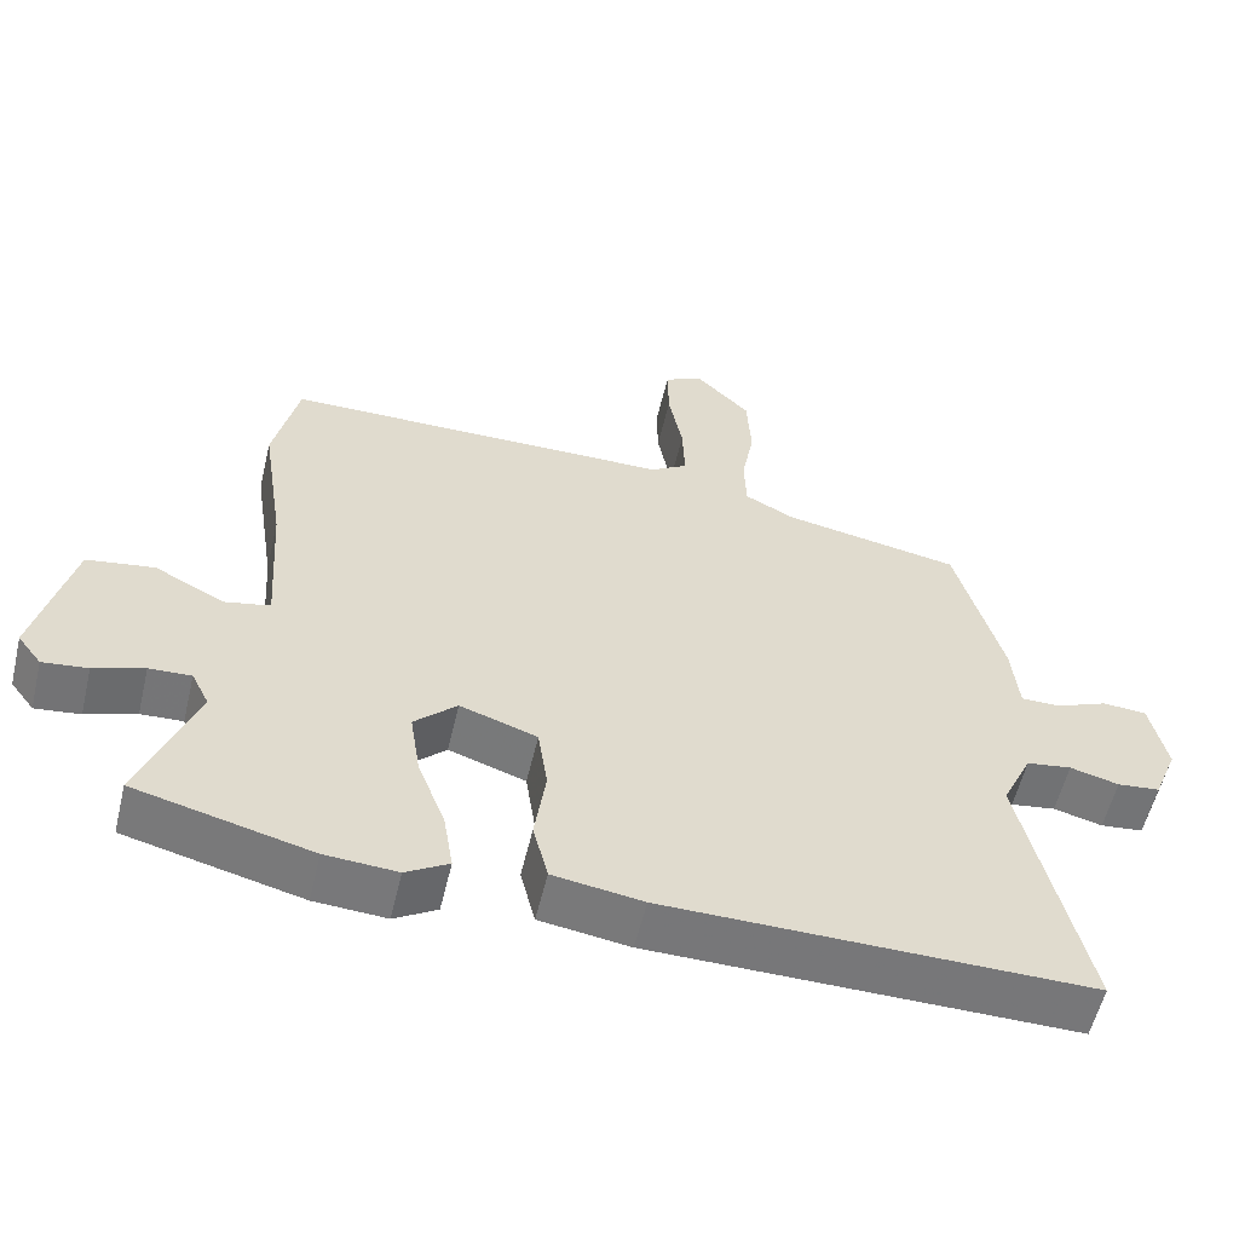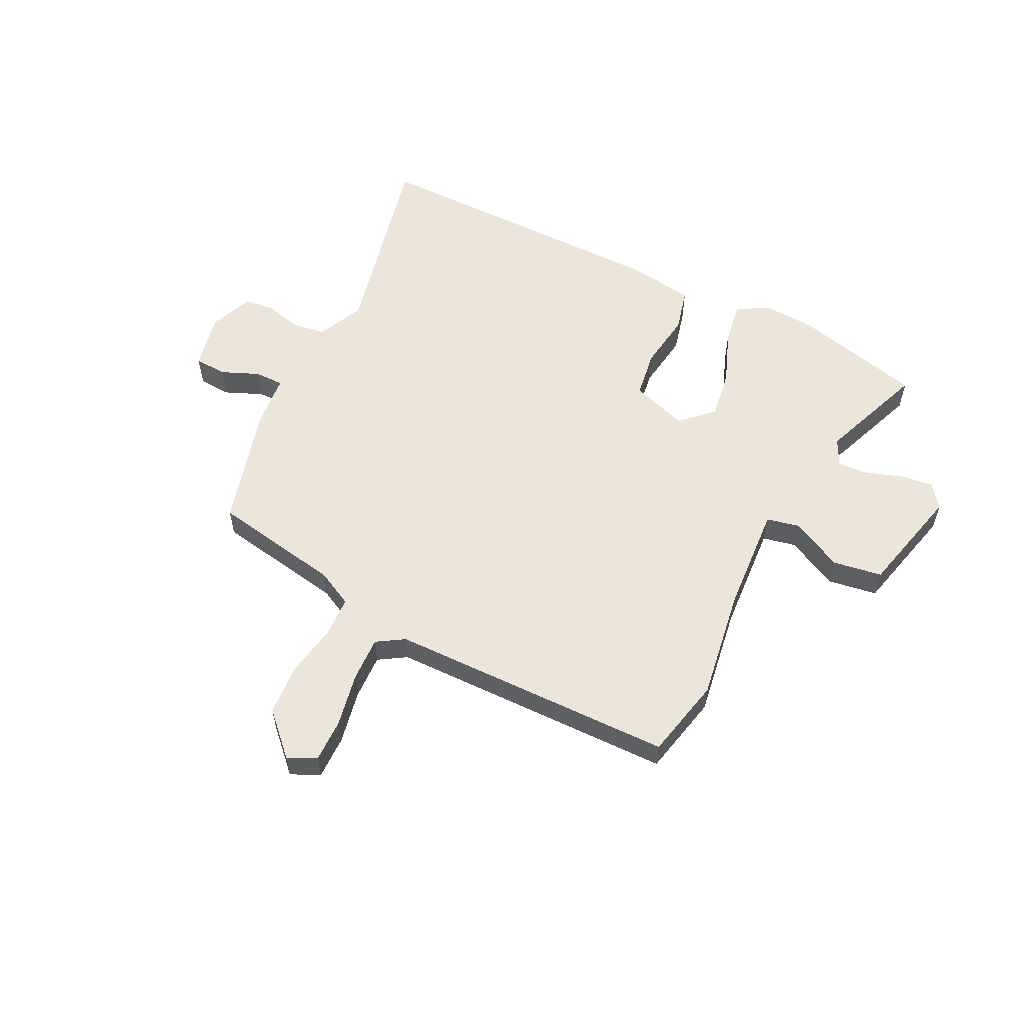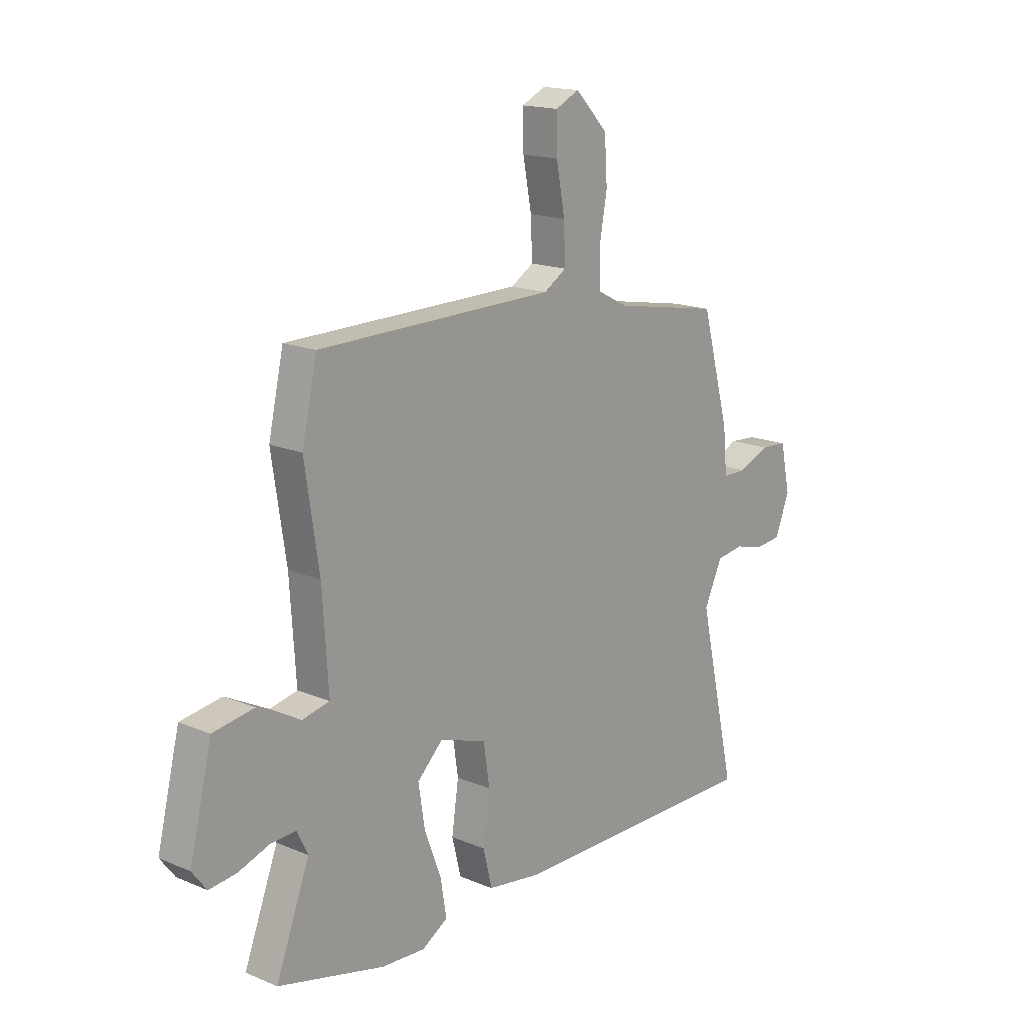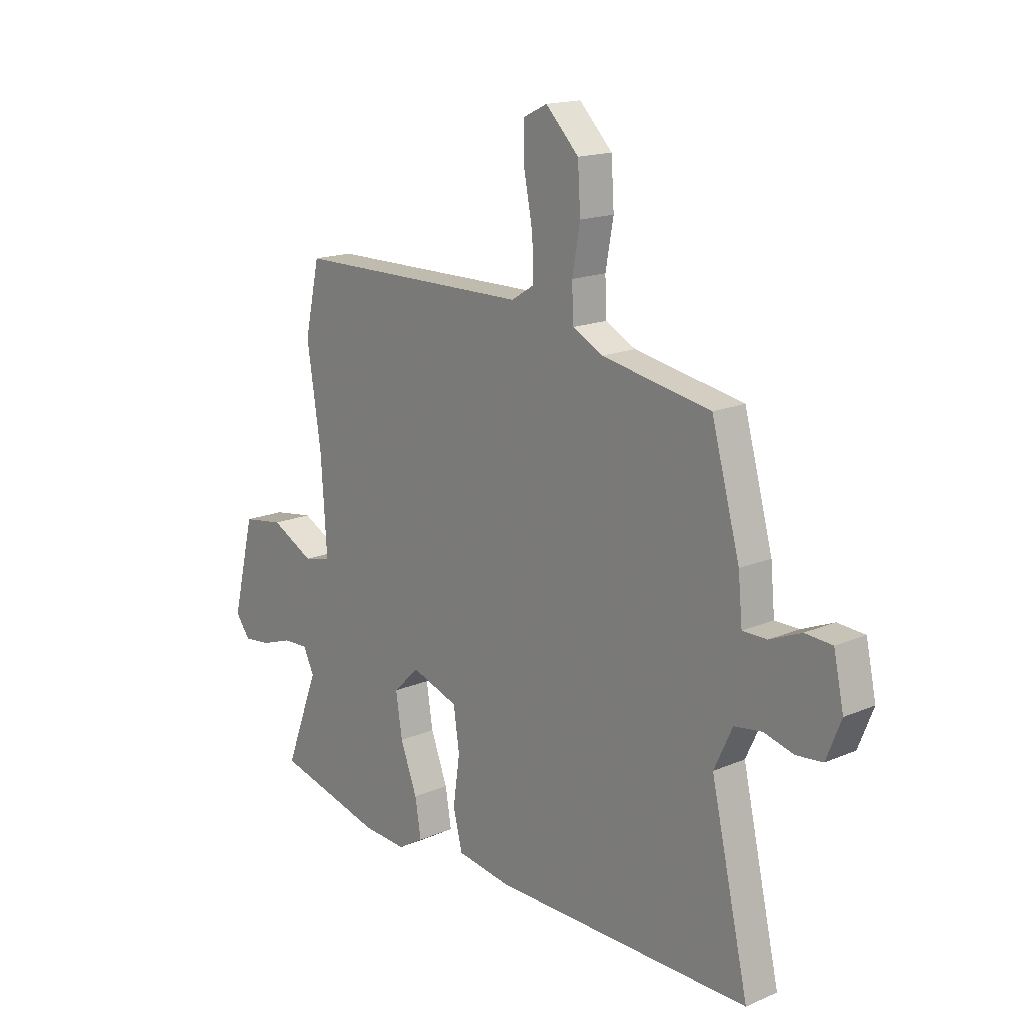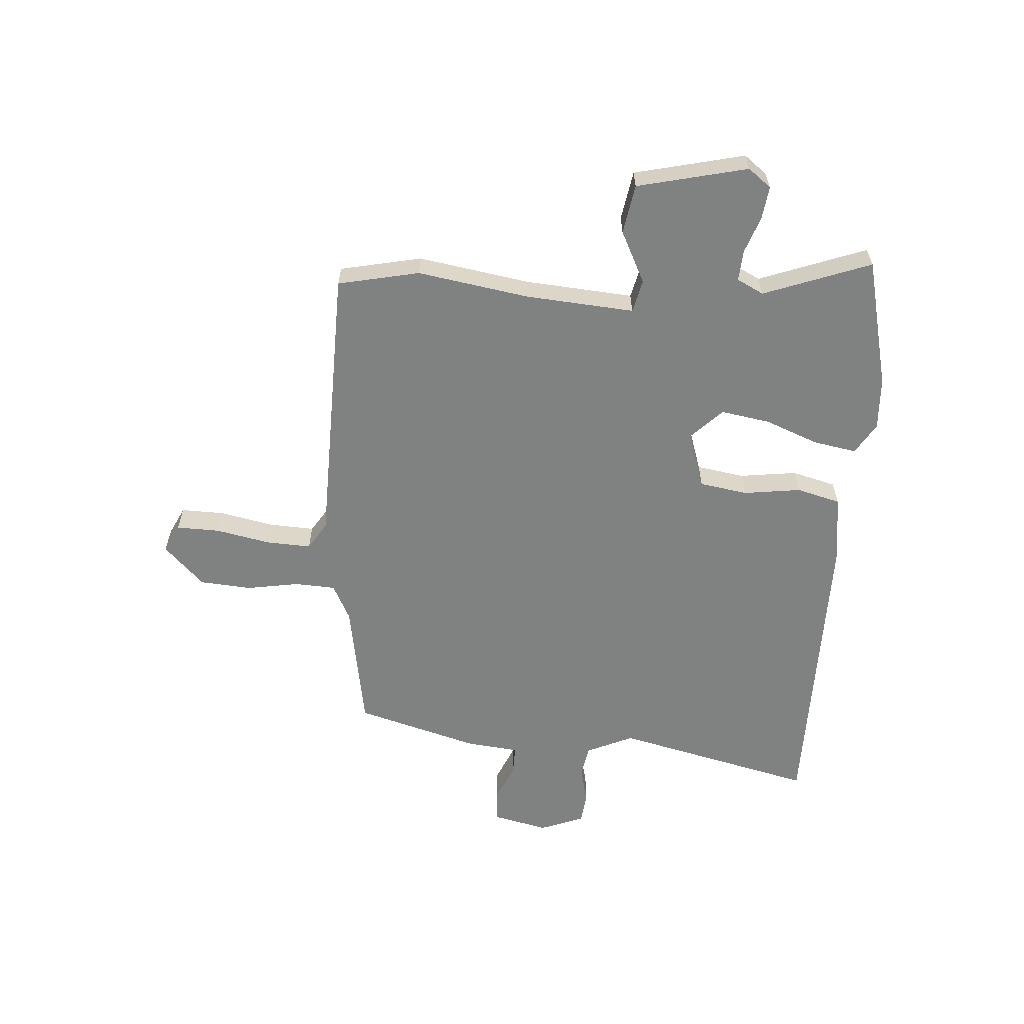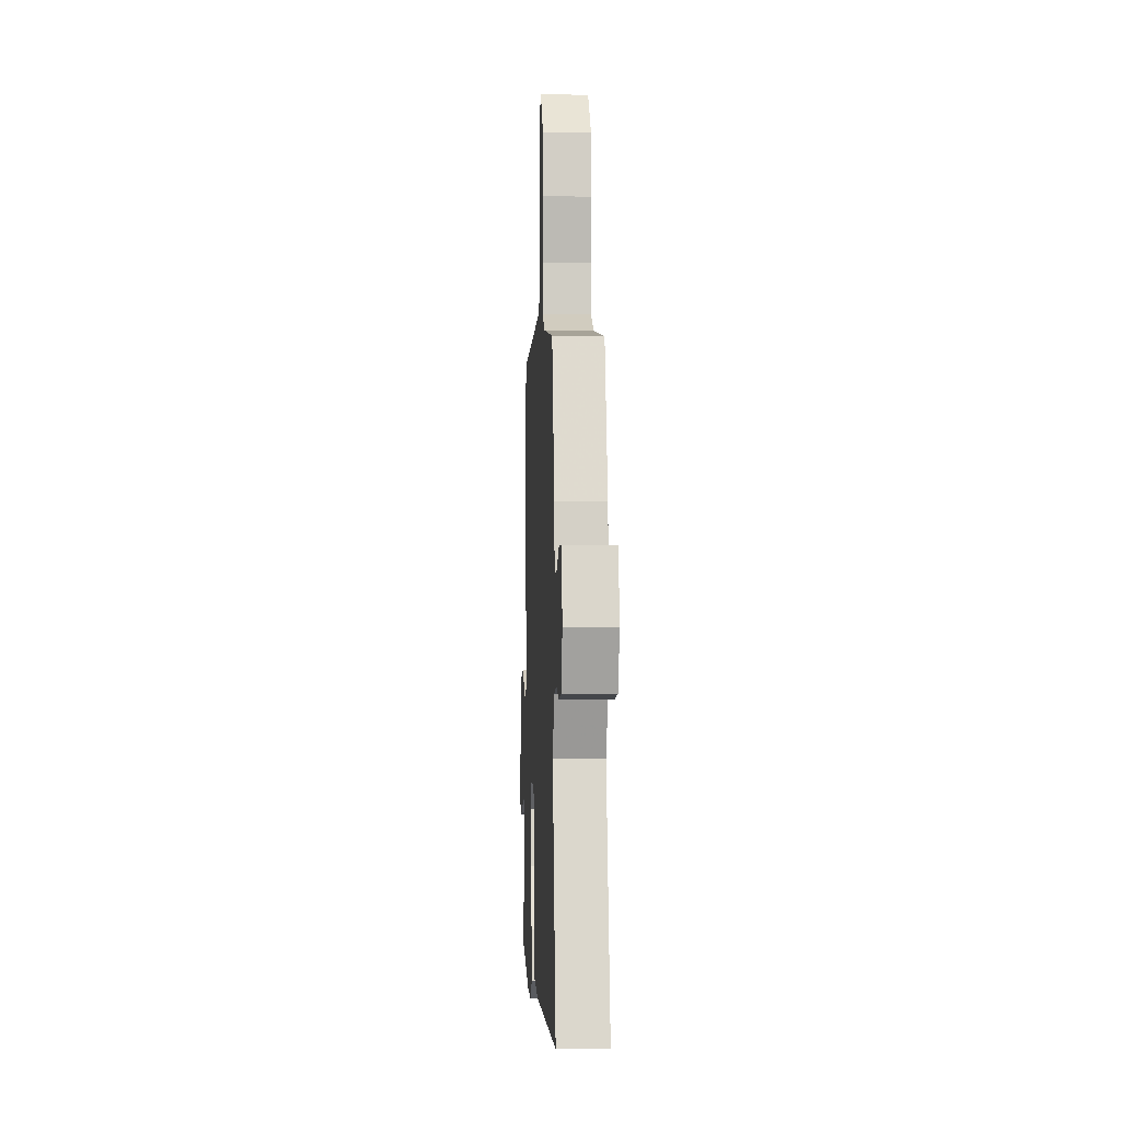
<metadata>
{"format":"obj","ext":"obj","renderer":"f3d","projection":"perspective","resolution":1024,"background":"white","views":[{"elev":-57.1,"azim":166.6,"up":"+Z"},{"elev":56.8,"azim":26.4,"up":"+Y"},{"elev":16.6,"azim":130.5,"up":"+Z"},{"elev":16.5,"azim":-131.0,"up":"+Z"},{"elev":-60.3,"azim":85.4,"up":"+Y"},{"elev":-3.5,"azim":-92.8,"up":"+Z"}]}
</metadata>
<code>
v 0.615 0.07 -0.471
v 0.38 0.07 -0.53
v 0.284 0.07 -0.536
v 0.227 0.07 -0.502
v 0.24 0.07 -0.423
v 0.277 0.07 -0.326
v 0.291 0.07 -0.236
v 0.234 0.07 -0.181
v 0.131 0.07 -0.216
v 0.118 0.07 -0.304
v 0.133 0.07 -0.408
v 0.113 0.07 -0.488
v -0.007 0.07 -0.506
v -0.572 0.07 -0.51
v -0.489 0.07 -0.144
v -0.529 0.07 -0.059
v -0.589 0.07 -0.05
v -0.654 0.07 -0.067
v -0.711 0.07 -0.061
v -0.743 0.07 0.019
v -0.721 0.07 0.121
v -0.662 0.07 0.125
v -0.593 0.07 0.096
v -0.54 0.07 0.096
v -0.531 0.07 0.191
v -0.469 0.07 0.417
v -0.232 0.07 0.46
v -0.166 0.07 0.494
v -0.163 0.07 0.569
v -0.18 0.07 0.663
v -0.174 0.07 0.758
v -0.102 0.07 0.831
v -0.05 0.07 0.806
v -0.051 0.07 0.727
v -0.07 0.07 0.628
v -0.073 0.07 0.546
v -0.023 0.07 0.515
v 0.498 0.07 0.509
v 0.531 0.07 0.361
v 0.5 0.07 0.158
v 0.487 0.07 -0.04
v 0.547 0.07 -0.053
v 0.641 0.07 -0.005
v 0.731 0.07 -0.019
v 0.78 0.07 -0.219
v 0.748 0.07 -0.261
v 0.688 0.07 -0.254
v 0.621 0.07 -0.231
v 0.565 0.07 -0.228
v 0.541 0.07 -0.277
v 0.615 0 -0.471
v 0.38 0 -0.53
v 0.284 0 -0.536
v 0.227 0 -0.502
v 0.24 0 -0.423
v 0.277 0 -0.326
v 0.291 0 -0.236
v 0.234 0 -0.181
v 0.131 0 -0.216
v 0.118 0 -0.304
v 0.133 0 -0.408
v 0.113 0 -0.488
v -0.007 0 -0.506
v -0.572 0 -0.51
v -0.489 0 -0.144
v -0.529 0 -0.059
v -0.589 0 -0.05
v -0.654 0 -0.067
v -0.711 0 -0.061
v -0.743 0 0.019
v -0.721 0 0.121
v -0.662 0 0.125
v -0.593 0 0.096
v -0.54 0 0.096
v -0.531 0 0.191
v -0.469 0 0.417
v -0.232 0 0.46
v -0.166 0 0.494
v -0.163 0 0.569
v -0.18 0 0.663
v -0.174 0 0.758
v -0.102 0 0.831
v -0.05 0 0.806
v -0.051 0 0.727
v -0.07 0 0.628
v -0.073 0 0.546
v -0.023 0 0.515
v 0.498 0 0.509
v 0.531 0 0.361
v 0.5 0 0.158
v 0.487 0 -0.04
v 0.547 0 -0.053
v 0.641 0 -0.005
v 0.731 0 -0.019
v 0.78 0 -0.219
v 0.748 0 -0.261
v 0.688 0 -0.254
v 0.621 0 -0.231
v 0.565 0 -0.228
v 0.541 0 -0.277
f 46 47 48
f 45 46 48
f 44 45 48
f 43 44 48
f 42 43 48
f 41 42 48 49
f 37 38 39 40
f 36 37 40 41
f 33 34 35
f 32 33 35
f 31 32 35
f 30 31 35
f 29 30 35
f 28 29 35 36
f 24 25 26 27
f 24 27 28
f 21 22 23
f 20 21 23
f 19 20 23
f 18 19 23
f 17 18 23
f 16 17 23 24
f 28 36 41
f 24 28 41
f 16 24 41
f 15 16 41
f 13 14 15
f 12 13 15
f 11 12 15
f 10 11 15
f 4 5 6
f 3 4 6
f 2 3 6
f 1 2 6
f 50 1 6
f 50 6 7
f 49 50 7 8
f 41 49 8
f 15 41 8 9
f 9 10 15
f 98 97 96
f 98 96 95
f 98 95 94
f 98 94 93
f 98 93 92
f 99 98 92 91
f 90 89 88 87
f 91 90 87 86
f 85 84 83
f 85 83 82
f 85 82 81
f 85 81 80
f 85 80 79
f 86 85 79 78
f 77 76 75 74
f 78 77 74
f 73 72 71
f 73 71 70
f 73 70 69
f 73 69 68
f 73 68 67
f 74 73 67 66
f 91 86 78
f 91 78 74
f 91 74 66
f 91 66 65
f 65 64 63
f 65 63 62
f 65 62 61
f 65 61 60
f 56 55 54
f 56 54 53
f 56 53 52
f 56 52 51
f 56 51 100
f 57 56 100
f 58 57 100 99
f 58 99 91
f 59 58 91 65
f 65 60 59
f 1 51 52 2
f 2 52 53 3
f 3 53 54 4
f 4 54 55 5
f 5 55 56 6
f 6 56 57 7
f 7 57 58 8
f 8 58 59 9
f 9 59 60 10
f 10 60 61 11
f 11 61 62 12
f 12 62 63 13
f 13 63 64 14
f 14 64 65 15
f 15 65 66 16
f 16 66 67 17
f 17 67 68 18
f 18 68 69 19
f 19 69 70 20
f 20 70 71 21
f 21 71 72 22
f 22 72 73 23
f 23 73 74 24
f 24 74 75 25
f 25 75 76 26
f 26 76 77 27
f 27 77 78 28
f 28 78 79 29
f 29 79 80 30
f 30 80 81 31
f 31 81 82 32
f 32 82 83 33
f 33 83 84 34
f 34 84 85 35
f 35 85 86 36
f 36 86 87 37
f 37 87 88 38
f 38 88 89 39
f 39 89 90 40
f 40 90 91 41
f 41 91 92 42
f 42 92 93 43
f 43 93 94 44
f 44 94 95 45
f 45 95 96 46
f 46 96 97 47
f 47 97 98 48
f 48 98 99 49
f 49 99 100 50
f 50 100 51 1

</code>
